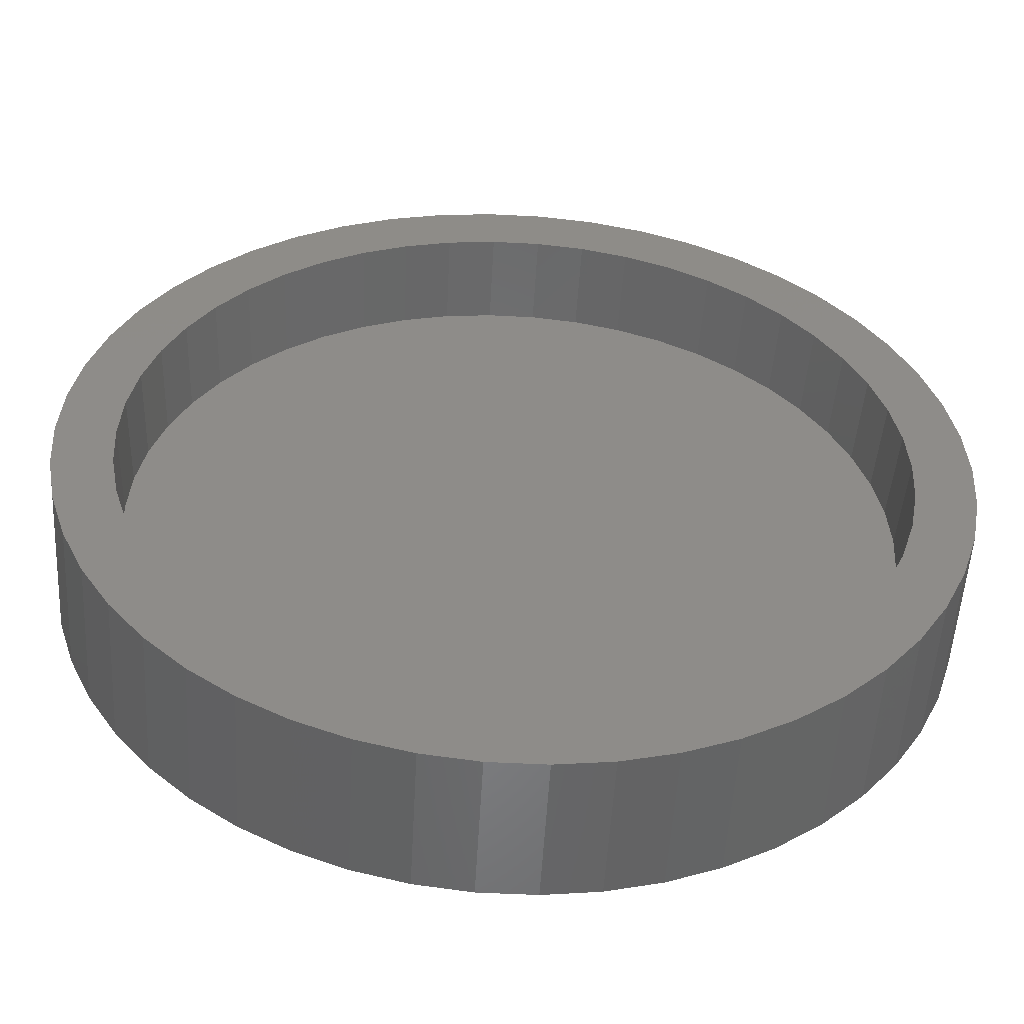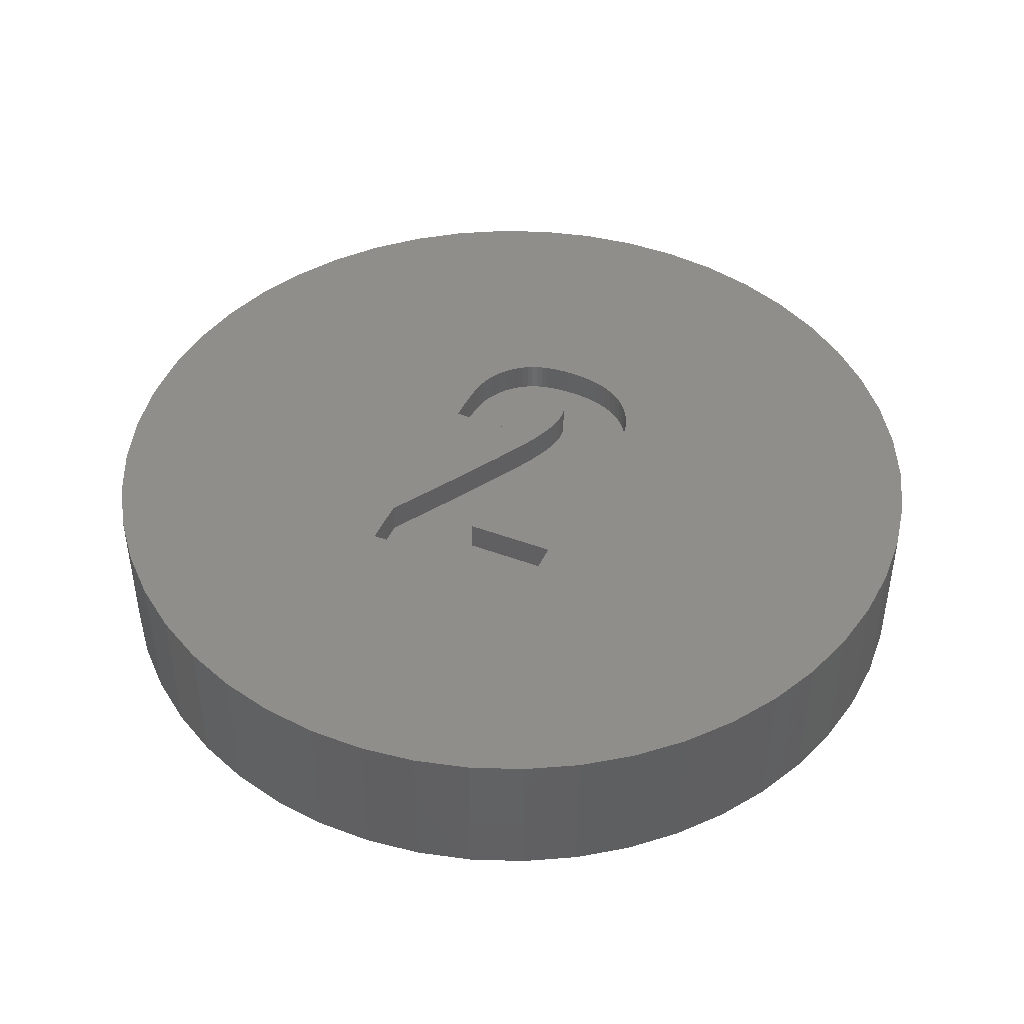
<metadata>
{"format":"stl","ext":"stl","renderer":"f3d","projection":"perspective","resolution":1024,"background":"white","views":[{"elev":-52.8,"azim":176.8,"up":"+Y"},{"elev":44.4,"azim":23.6,"up":"+Z"}]}
</metadata>
<code>
# stl→obj: 410 verts, 816 faces
v 12.57 0 -5
v 12.43 0 -2
v 12.33 1.557 -2
v 12.48 1.576 -5
v -12.33 1.557 -2
v -12.43 0 -2
v -12.57 0 -5
v 12.18 3.127 -5
v 12.03 3.09 -2
v 11.02 6.058 -5
v 11.69 4.629 -5
v 10.89 5.986 -2
v 0.7896 -12.55 -5
v -0.7802 -12.4 -2
v 0.7802 -12.4 -2
v -0.7896 -12.55 -5
v -0.7896 12.55 -5
v 0.7802 12.4 -2
v -0.7802 12.4 -2
v 0.7896 12.55 -5
v -12.33 -1.557 -2
v -12.48 -1.576 -5
v -11.55 -4.574 -2
v -11.69 -4.629 -5
v -12.18 -3.127 -5
v 9.057 -8.505 -2
v 9.167 -8.608 -5
v 7.92 -9.574 -2
v 12.03 -3.09 -2
v 12.18 -3.127 -5
v 11.55 -4.574 -2
v 8.016 9.689 -5
v 9.167 8.608 -5
v 7.92 9.574 -2
v -8.016 9.689 -5
v -7.92 9.574 -2
v -9.167 8.608 -5
v -9.057 -8.505 -2
v -9.167 -8.608 -5
v -10.17 -7.391 -5
v 14.5 0 -5
v 14.39 -1.817 -5
v 12.48 -1.576 -5
v 14.04 -3.606 -5
v 14.39 1.817 -5
v 13.48 -5.338 -5
v 11.69 -4.629 -5
v 12.71 -6.985 -5
v 14.04 3.606 -5
v 11.02 -6.058 -5
v 11.73 -8.523 -5
v 10.17 -7.391 -5
v 10.57 -9.926 -5
v 9.243 -11.17 -5
v 8.016 -9.689 -5
v 7.769 -12.24 -5
v 6.738 -10.62 -5
v 6.174 -13.12 -5
v 5.354 -11.38 -5
v 4.481 -13.79 -5
v 3.886 -11.96 -5
v 2.717 -14.24 -5
v 2.356 -12.35 -5
v 0.9105 -14.47 -5
v -0.9105 -14.47 -5
v -2.356 -12.35 -5
v -2.717 -14.24 -5
v -3.886 -11.96 -5
v -4.481 -13.79 -5
v -5.354 -11.38 -5
v -6.174 -13.12 -5
v -6.738 -10.62 -5
v -7.769 -12.24 -5
v -8.016 -9.689 -5
v -9.243 -11.17 -5
v -10.57 -9.926 -5
v -11.73 -8.523 -5
v -11.02 -6.058 -5
v -12.71 -6.985 -5
v -13.48 -5.338 -5
v -14.04 -3.606 -5
v 13.48 5.338 -5
v 12.71 6.985 -5
v 11.73 8.523 -5
v 10.17 7.391 -5
v 10.57 9.926 -5
v 9.243 11.17 -5
v 7.769 12.24 -5
v 6.738 10.62 -5
v 6.174 13.12 -5
v 5.354 11.38 -5
v 4.481 13.79 -5
v 3.886 11.96 -5
v 2.717 14.24 -5
v 2.356 12.35 -5
v 0.9105 14.47 -5
v -0.9105 14.47 -5
v -2.356 12.35 -5
v -2.717 14.24 -5
v -3.886 11.96 -5
v -4.481 13.79 -5
v -5.354 11.38 -5
v -6.174 13.12 -5
v -6.738 10.62 -5
v -7.769 12.24 -5
v -9.243 11.17 -5
v -10.57 9.926 -5
v -10.17 7.391 -5
v -11.73 8.523 -5
v -11.02 6.058 -5
v -12.71 6.985 -5
v -11.69 4.629 -5
v -13.48 5.338 -5
v -12.18 3.127 -5
v -14.04 3.606 -5
v -12.48 1.576 -5
v -14.39 1.817 -5
v -14.39 -1.817 -5
v -14.5 0 -5
v -2.328 -12.2 -2
v -3.84 -11.82 -2
v -5.29 -11.24 -2
v 2.328 -12.2 -2
v 12.33 -1.557 -2
v -5.29 11.24 -2
v -10.89 5.986 -2
v -11.55 4.574 -2
v 11.55 4.574 -2
v 6.658 10.49 -2
v 2.328 12.2 -2
v 3.84 11.82 -2
v 5.29 11.24 -2
v -12.03 -3.09 -2
v -7.92 -9.574 -2
v 5.29 -11.24 -2
v 3.84 -11.82 -2
v 10.05 -7.303 -2
v 10.89 -5.986 -2
v 10.05 7.303 -2
v 9.057 8.505 -2
v 6.658 -10.49 -2
v -2.328 12.2 -2
v -3.84 11.82 -2
v -6.658 -10.49 -2
v -6.658 10.49 -2
v -9.057 8.505 -2
v -10.05 -7.303 -2
v -10.05 7.303 -2
v -10.89 -5.986 -2
v -12.03 3.09 -2
v 3.166 3.536 -1
v 0.648 3.27 -1
v 0.6511 3.147 -1
v 1.18 5.575 -1
v 0.6386 3.384 -1
v 0.6231 3.488 -1
v 0.6013 3.584 -1
v 0.5732 3.67 -1
v 0.539 3.747 -1
v 0.4985 3.814 -1
v 0.4516 3.873 -1
v 0.3983 3.922 -1
v 0.2721 3.994 -1
v 0.7943 5.657 -1
v 0.3762 5.707 -1
v 0.3384 3.963 -1
v 0.1992 4.017 -1
v 0.1199 4.03 -1
v 0.034 4.035 -1
v -0.07449 5.723 -1
v -0.05186 4.03 -1
v -0.308 5.718 -1
v -0.1312 4.015 -1
v -0.5318 5.702 -1
v -0.2041 3.99 -1
v -0.7459 5.675 -1
v -0.2704 3.955 -1
v -0.9503 5.637 -1
v -1.145 5.589 -1
v -0.3303 3.91 -1
v -1.33 5.529 -1
v -1.505 5.459 -1
v -0.3836 3.856 -1
v -1.671 5.378 -1
v -1.828 5.287 -1
v -0.4305 3.791 -1
v -1.976 5.186 -1
v -2.114 5.075 -1
v -0.471 3.711 -1
v -2.244 4.953 -1
v -2.364 4.821 -1
v -2.475 4.679 -1
v -0.5052 3.612 -1
v -2.576 4.531 -1
v -2.666 4.383 -1
v -0.5333 3.493 -1
v -2.744 4.234 -1
v -2.811 4.085 -1
v -0.5551 3.355 -1
v -2.866 3.934 -1
v -2.91 3.783 -1
v -2.943 3.631 -1
v -0.5706 3.196 -1
v -2.968 3.471 -1
v -2.989 3.295 -1
v -0.58 3.019 -1
v -3.007 3.103 -1
v -0.5831 2.821 -1
v -3.02 2.896 -1
v -3.03 2.672 -1
v -3.036 2.432 -1
v -0.5831 1.777 -1
v -3.038 2.177 -1
v -3.038 1.777 -1
v 0.6408 2.971 -1
v 3.235 2.862 -1
v 3.218 3.208 -1
v 3.225 2.59 -1
v 0.6098 2.776 -1
v 3.081 3.846 -1
v 3.196 2.314 -1
v 3.148 2.034 -1
v 2.961 4.139 -1
v 0.5583 2.563 -1
v 2.807 4.415 -1
v 3.081 1.749 -1
v 2.619 4.673 -1
v 0.4861 2.331 -1
v 2.397 4.913 -1
v 2.994 1.46 -1
v 2.142 5.128 -1
v 2.888 1.166 -1
v 1.854 5.31 -1
v 0.3933 2.08 -1
v 1.533 5.459 -1
v 2.763 0.8681 -1
v 0.2799 1.811 -1
v 2.591 0.5196 -1
v 0.1459 1.522 -1
v 2.344 0.0748 -1
v -0.04279 1.157 -1
v 2.023 -0.4663 -1
v -0.3202 0.655 -1
v 1.626 -1.104 -1
v -0.6863 0.01683 -1
v 1.154 -1.838 -1
v -0.01349 -3.594 -1
v 2.991 -5.466 -1
v 2.991 -3.594 -1
v -1.141 -0.7577 -1
v 0.6078 -2.668 -1
v -1.685 -1.669 -1
v -2.317 -2.716 -1
v -3.038 -3.899 -1
v -3.038 -5.466 -1
v 14.39 -1.817 0
v 2.888 1.166 0
v 2.991 -3.594 0
v 2.763 0.8681 0
v 2.591 0.5196 0
v 2.344 0.0748 0
v 2.023 -0.4663 0
v 1.626 -1.104 0
v 1.154 -1.838 0
v 0.6078 -2.668 0
v -0.01349 -3.594 0
v 3.081 1.749 0
v 14.5 0 0
v 14.39 1.817 0
v 3.196 2.314 0
v 14.04 3.606 0
v 2.994 1.46 0
v 3.235 2.862 0
v 13.48 5.338 0
v 3.148 2.034 0
v 3.218 3.208 0
v 12.71 6.985 0
v 3.166 3.536 0
v 11.73 8.523 0
v 2.961 4.139 0
v 10.57 9.926 0
v 2.807 4.415 0
v 9.243 11.17 0
v 14.04 -3.606 0
v 2.397 4.913 0
v 7.769 12.24 0
v 3.225 2.59 0
v 2.142 5.128 0
v 6.174 13.12 0
v 13.48 -5.338 0
v 1.854 5.31 0
v 4.481 13.79 0
v 12.71 -6.985 0
v 3.081 3.846 0
v 1.18 5.575 0
v 2.717 14.24 0
v 2.619 4.673 0
v 1.533 5.459 0
v 0.7943 5.657 0
v 0.9105 14.47 0
v 0.3762 5.707 0
v -0.07449 5.723 0
v -0.9105 14.47 0
v -0.308 5.718 0
v -0.5318 5.702 0
v -0.7459 5.675 0
v -2.717 14.24 0
v -0.9503 5.637 0
v -1.145 5.589 0
v -4.481 13.79 0
v -1.33 5.529 0
v -1.505 5.459 0
v -1.671 5.378 0
v -6.174 13.12 0
v -1.828 5.287 0
v -1.976 5.186 0
v -7.769 12.24 0
v -2.114 5.075 0
v -2.244 4.953 0
v -2.364 4.821 0
v -9.243 11.17 0
v -2.475 4.679 0
v -2.576 4.531 0
v -10.57 9.926 0
v -2.666 4.383 0
v -2.744 4.234 0
v -2.811 4.085 0
v -11.73 8.523 0
v -2.866 3.934 0
v -2.91 3.783 0
v -14.04 3.606 0
v -3.038 1.777 0
v -3.038 2.177 0
v -14.39 -1.817 0
v -3.038 -3.899 0
v -2.968 3.471 0
v -12.71 6.985 0
v -2.989 3.295 0
v -2.943 3.631 0
v 2.991 -5.466 0
v 9.243 -11.17 0
v 7.769 -12.24 0
v 10.57 -9.926 0
v 11.73 -8.523 0
v 6.174 -13.12 0
v 4.481 -13.79 0
v 2.717 -14.24 0
v 0.9105 -14.47 0
v -0.9105 -14.47 0
v -3.038 -5.466 0
v -2.717 -14.24 0
v -13.48 5.338 0
v -4.481 -13.79 0
v -3.007 3.103 0
v -6.174 -13.12 0
v -3.02 2.896 0
v -7.769 -12.24 0
v -3.03 2.672 0
v -9.243 -11.17 0
v -10.57 -9.926 0
v -3.036 2.432 0
v -11.73 -8.523 0
v -12.71 -6.985 0
v -14.39 1.817 0
v -14.5 0 0
v -13.48 -5.338 0
v -14.04 -3.606 0
v -0.5706 3.196 0
v 0.6511 3.147 0
v 0.648 3.27 0
v -0.5551 3.355 0
v 0.6386 3.384 0
v -0.5333 3.493 0
v 0.6231 3.488 0
v 0.6408 2.971 0
v 0.6013 3.584 0
v -0.5052 3.612 0
v 0.5732 3.67 0
v -0.58 3.019 0
v 0.1199 4.03 0
v 0.539 3.747 0
v 0.1992 4.017 0
v 0.4985 3.814 0
v 0.6098 2.776 0
v 0.4516 3.873 0
v 0.3983 3.922 0
v -0.5831 2.821 0
v 0.3384 3.963 0
v 0.5583 2.563 0
v 0.4861 2.331 0
v 0.2721 3.994 0
v 0.3933 2.08 0
v 0.034 4.035 0
v -0.5831 1.777 0
v 0.2799 1.811 0
v -0.471 3.711 0
v -0.05186 4.03 0
v -0.1312 4.015 0
v -0.3836 3.856 0
v -0.2041 3.99 0
v -0.2704 3.955 0
v 0.1459 1.522 0
v -0.3303 3.91 0
v -0.4305 3.791 0
v -0.04279 1.157 0
v -0.3202 0.655 0
v -0.6863 0.01683 0
v -1.141 -0.7577 0
v -1.685 -1.669 0
v -2.317 -2.716 0
f 1 2 3
f 4 1 3
f 5 6 7
f 8 3 9
f 10 11 12
f 13 14 15
f 14 13 16
f 17 18 19
f 18 17 20
f 21 22 7
f 23 24 25
f 26 27 28
f 29 30 31
f 32 33 34
f 4 3 8
f 35 36 37
f 38 39 40
f 1 41 42
f 43 42 44
f 41 1 45
f 30 44 46
f 4 45 1
f 47 46 48
f 45 4 49
f 8 49 4
f 42 43 1
f 44 30 43
f 50 48 51
f 46 47 30
f 48 50 47
f 52 51 53
f 51 52 50
f 27 53 54
f 53 27 52
f 54 55 27
f 56 55 54
f 56 57 55
f 58 57 56
f 58 59 57
f 60 59 58
f 60 61 59
f 62 61 60
f 62 63 61
f 64 63 62
f 64 13 63
f 64 16 13
f 65 16 64
f 65 66 16
f 67 66 65
f 67 68 66
f 69 68 67
f 69 70 68
f 71 70 69
f 71 72 70
f 73 72 71
f 73 74 72
f 75 74 73
f 74 75 39
f 76 39 75
f 39 76 40
f 77 40 76
f 40 77 78
f 79 78 77
f 78 79 24
f 80 24 79
f 81 25 80
f 24 80 25
f 49 8 82
f 11 82 8
f 82 11 83
f 10 83 11
f 83 10 84
f 85 84 10
f 84 85 86
f 33 86 85
f 86 33 87
f 32 87 33
f 32 88 87
f 89 88 32
f 89 90 88
f 91 90 89
f 91 92 90
f 93 92 91
f 93 94 92
f 95 94 93
f 95 96 94
f 20 96 95
f 17 96 20
f 17 97 96
f 98 97 17
f 98 99 97
f 100 99 98
f 100 101 99
f 102 101 100
f 102 103 101
f 104 103 102
f 104 105 103
f 35 105 104
f 106 35 37
f 35 106 105
f 107 37 108
f 37 107 106
f 109 108 110
f 111 110 112
f 108 109 107
f 113 112 114
f 115 114 116
f 110 111 109
f 117 116 7
f 25 81 22
f 118 22 81
f 112 113 111
f 22 118 7
f 114 115 113
f 119 7 118
f 116 117 115
f 7 119 117
f 120 16 66
f 121 68 122
f 123 63 13
f 123 13 15
f 30 47 31
f 52 27 26
f 124 30 29
f 102 125 104
f 126 127 112
f 11 8 128
f 11 128 12
f 10 12 85
f 89 34 129
f 95 93 130
f 93 131 130
f 91 132 93
f 32 34 89
f 21 25 22
f 133 25 21
f 134 74 39
f 133 23 25
f 61 63 123
f 135 61 136
f 137 52 26
f 47 50 138
f 124 43 30
f 124 3 2
f 29 3 124
f 29 9 3
f 31 9 29
f 31 128 9
f 138 128 31
f 138 12 128
f 137 12 138
f 137 139 12
f 26 139 137
f 26 140 139
f 28 140 26
f 28 34 140
f 141 34 28
f 141 129 34
f 135 129 141
f 135 132 129
f 136 132 135
f 136 131 132
f 123 131 136
f 123 130 131
f 15 130 123
f 15 18 130
f 14 18 15
f 14 19 18
f 120 19 14
f 120 142 19
f 121 142 120
f 121 143 142
f 122 143 121
f 122 125 143
f 144 125 122
f 144 145 125
f 134 145 144
f 134 36 145
f 38 36 134
f 38 146 36
f 147 146 38
f 147 148 146
f 149 148 147
f 149 126 148
f 23 126 149
f 23 127 126
f 133 127 23
f 133 150 127
f 21 150 133
f 21 5 150
f 5 21 6
f 100 125 102
f 36 146 37
f 110 126 112
f 108 126 110
f 112 127 114
f 114 150 5
f 8 9 128
f 85 12 139
f 85 139 140
f 91 89 132
f 14 16 120
f 122 70 72
f 144 122 72
f 134 72 74
f 144 72 134
f 6 21 7
f 23 149 24
f 141 57 135
f 28 57 141
f 57 59 135
f 135 59 61
f 136 61 123
f 31 47 138
f 138 52 137
f 138 50 52
f 1 43 124
f 2 1 124
f 114 5 116
f 116 5 7
f 104 36 35
f 125 145 104
f 104 145 36
f 37 146 108
f 33 85 140
f 33 140 34
f 95 130 20
f 93 132 131
f 120 66 68
f 121 120 68
f 122 68 70
f 38 134 39
f 149 40 78
f 149 78 24
f 147 40 149
f 147 38 40
f 28 55 57
f 27 55 28
f 127 150 114
f 17 19 142
f 146 148 108
f 108 148 126
f 20 130 18
f 89 129 132
f 98 142 100
f 17 142 98
f 142 143 100
f 100 143 125
f 151 152 153
f 154 155 152
f 154 156 155
f 154 157 156
f 154 158 157
f 154 159 158
f 154 160 159
f 154 161 160
f 154 162 161
f 163 164 165
f 154 166 162
f 164 163 166
f 165 167 163
f 165 168 167
f 165 169 168
f 170 169 165
f 169 170 171
f 172 171 170
f 171 172 173
f 174 173 172
f 173 174 175
f 176 175 174
f 175 176 177
f 178 177 176
f 179 177 178
f 177 179 180
f 181 180 179
f 182 180 181
f 180 182 183
f 184 183 182
f 185 183 184
f 183 185 186
f 187 186 185
f 188 186 187
f 186 188 189
f 190 189 188
f 191 189 190
f 192 189 191
f 189 192 193
f 194 193 192
f 195 193 194
f 193 195 196
f 197 196 195
f 198 196 197
f 196 198 199
f 200 199 198
f 201 199 200
f 202 199 201
f 199 202 203
f 204 203 202
f 205 203 204
f 203 205 206
f 207 206 205
f 206 207 208
f 209 208 207
f 210 208 209
f 211 208 210
f 208 211 212
f 213 212 211
f 212 213 214
f 215 216 217
f 216 215 218
f 153 217 151
f 219 218 215
f 152 151 220
f 218 219 221
f 221 219 222
f 152 220 223
f 224 222 219
f 152 223 225
f 222 224 226
f 152 225 227
f 228 226 224
f 152 227 229
f 226 228 230
f 152 229 231
f 230 228 232
f 152 231 233
f 234 232 228
f 152 233 235
f 152 235 154
f 217 153 215
f 166 154 164
f 232 234 236
f 237 236 234
f 236 237 238
f 239 238 237
f 238 239 240
f 241 240 239
f 240 241 242
f 243 242 241
f 242 243 244
f 245 244 243
f 244 245 246
f 247 248 249
f 250 246 245
f 246 250 251
f 252 251 250
f 251 252 247
f 253 247 252
f 254 247 253
f 247 254 255
f 247 255 248
f 256 257 258
f 259 258 257
f 260 258 259
f 261 258 260
f 262 258 261
f 263 258 262
f 264 258 263
f 265 258 264
f 258 265 266
f 267 268 269
f 270 269 271
f 272 268 267
f 273 271 274
f 269 275 267
f 276 274 277
f 268 272 256
f 278 277 279
f 257 256 272
f 280 279 281
f 269 270 275
f 282 281 283
f 256 258 284
f 285 283 286
f 271 287 270
f 288 286 289
f 284 258 290
f 291 289 292
f 271 273 287
f 290 258 293
f 274 276 273
f 277 278 276
f 279 294 278
f 279 280 294
f 281 282 280
f 295 292 296
f 283 297 282
f 283 285 297
f 286 288 285
f 289 291 288
f 292 298 291
f 292 295 298
f 299 296 300
f 296 299 295
f 300 301 299
f 300 302 301
f 303 302 300
f 302 303 304
f 304 303 305
f 305 303 306
f 307 306 303
f 306 307 308
f 308 307 309
f 310 309 307
f 309 310 311
f 311 310 312
f 312 310 313
f 314 313 310
f 313 314 315
f 315 314 316
f 317 316 314
f 316 317 318
f 318 317 319
f 319 317 320
f 321 320 317
f 320 321 322
f 322 321 323
f 324 323 321
f 323 324 325
f 325 324 326
f 326 324 327
f 328 327 324
f 327 328 329
f 329 328 330
f 331 332 333
f 332 334 335
f 336 337 338
f 339 337 336
f 330 337 339
f 337 330 328
f 340 293 258
f 341 340 342
f 343 340 341
f 344 340 343
f 293 340 344
f 342 340 345
f 345 340 346
f 340 347 346
f 340 348 347
f 340 349 348
f 350 349 340
f 349 350 351
f 352 338 337
f 350 353 351
f 338 352 354
f 350 355 353
f 354 352 356
f 350 357 355
f 356 352 358
f 350 359 357
f 331 358 352
f 350 360 359
f 358 331 361
f 350 362 360
f 361 331 333
f 350 363 362
f 332 331 364
f 335 363 350
f 332 364 365
f 363 335 366
f 332 365 334
f 366 335 367
f 335 334 367
f 368 369 370
f 371 370 372
f 373 372 374
f 369 368 375
f 373 374 376
f 377 376 378
f 379 375 368
f 380 378 381
f 382 381 383
f 375 379 384
f 382 383 385
f 382 385 386
f 387 384 379
f 382 386 388
f 389 387 390
f 382 388 391
f 381 382 380
f 390 387 392
f 378 380 377
f 377 380 393
f 392 394 395
f 396 393 397
f 396 397 398
f 399 398 400
f 399 400 401
f 395 394 402
f 399 401 403
f 404 398 399
f 398 404 396
f 393 396 377
f 376 377 373
f 372 373 371
f 370 371 368
f 384 387 389
f 394 392 387
f 402 394 405
f 405 394 406
f 394 407 406
f 332 407 394
f 407 332 408
f 408 332 409
f 409 332 410
f 410 332 335
f 247 258 266
f 258 247 249
f 247 265 251
f 265 247 266
f 251 264 246
f 264 251 265
f 246 263 244
f 263 246 264
f 244 262 242
f 262 244 263
f 242 261 240
f 261 242 262
f 240 260 238
f 260 240 261
f 238 259 236
f 259 238 260
f 236 257 232
f 257 236 259
f 232 272 230
f 272 232 257
f 230 267 226
f 267 230 272
f 226 275 222
f 275 226 267
f 222 270 221
f 270 222 275
f 221 287 218
f 287 221 270
f 218 273 216
f 273 218 287
f 216 276 217
f 276 216 273
f 217 278 151
f 278 217 276
f 151 294 220
f 294 151 278
f 220 280 223
f 280 220 294
f 223 282 225
f 282 223 280
f 225 297 227
f 297 225 282
f 227 285 229
f 285 227 297
f 231 285 288
f 285 231 229
f 233 288 291
f 288 233 231
f 235 291 298
f 291 235 233
f 154 298 295
f 298 154 235
f 164 295 299
f 295 164 154
f 165 299 301
f 299 165 164
f 170 301 302
f 301 170 165
f 172 302 304
f 302 172 170
f 174 304 305
f 304 174 172
f 176 305 306
f 305 176 174
f 178 306 308
f 306 178 176
f 179 308 309
f 308 179 178
f 181 309 311
f 309 181 179
f 182 311 312
f 311 182 181
f 184 312 313
f 312 184 182
f 185 313 315
f 313 185 184
f 187 315 316
f 315 187 185
f 188 316 318
f 316 188 187
f 190 318 319
f 318 190 188
f 320 190 319
f 190 320 191
f 322 191 320
f 191 322 192
f 323 192 322
f 192 323 194
f 325 194 323
f 194 325 195
f 326 195 325
f 195 326 197
f 327 197 326
f 197 327 198
f 329 198 327
f 198 329 200
f 330 200 329
f 200 330 201
f 339 201 330
f 201 339 202
f 336 202 339
f 202 336 204
f 338 204 336
f 204 338 205
f 354 205 338
f 205 354 207
f 356 207 354
f 207 356 209
f 358 209 356
f 209 358 210
f 361 210 358
f 210 361 211
f 333 211 361
f 211 333 213
f 332 213 333
f 213 332 214
f 212 332 394
f 332 212 214
f 212 387 208
f 387 212 394
f 208 379 206
f 379 208 387
f 206 368 203
f 368 206 379
f 203 371 199
f 371 203 368
f 199 373 196
f 373 199 371
f 196 377 193
f 377 196 373
f 193 396 189
f 396 193 377
f 189 404 186
f 404 189 396
f 186 399 183
f 399 186 404
f 183 403 180
f 403 183 399
f 177 403 401
f 403 177 180
f 175 401 400
f 401 175 177
f 173 400 398
f 400 173 175
f 171 398 397
f 398 171 173
f 169 397 393
f 397 169 171
f 168 393 380
f 393 168 169
f 167 380 382
f 380 167 168
f 163 382 391
f 382 163 167
f 166 391 388
f 391 166 163
f 162 388 386
f 388 162 166
f 161 386 385
f 386 161 162
f 383 161 385
f 161 383 160
f 381 160 383
f 160 381 159
f 378 159 381
f 159 378 158
f 376 158 378
f 158 376 157
f 374 157 376
f 157 374 156
f 372 156 374
f 156 372 155
f 370 155 372
f 155 370 152
f 369 152 370
f 152 369 153
f 375 153 369
f 153 375 215
f 384 215 375
f 215 384 219
f 389 219 384
f 219 389 224
f 390 224 389
f 224 390 228
f 392 228 390
f 228 392 234
f 395 234 392
f 234 395 237
f 402 237 395
f 237 402 239
f 405 239 402
f 239 405 241
f 406 241 405
f 241 406 243
f 407 243 406
f 243 407 245
f 408 245 407
f 245 408 250
f 409 250 408
f 250 409 252
f 410 252 409
f 252 410 253
f 335 253 410
f 253 335 254
f 350 254 335
f 254 350 255
f 248 350 340
f 350 248 255
f 248 258 249
f 258 248 340
f 268 45 269
f 45 268 41
f 119 364 117
f 364 119 365
f 96 303 300
f 303 96 97
f 86 283 281
f 283 86 87
f 106 324 321
f 324 106 107
f 101 314 310
f 314 101 103
f 343 51 344
f 51 343 53
f 274 83 277
f 83 274 82
f 269 49 271
f 49 269 45
f 90 292 289
f 292 90 92
f 92 296 292
f 296 92 94
f 87 286 283
f 286 87 88
f 113 337 111
f 337 113 352
f 111 328 109
f 328 111 337
f 115 352 113
f 352 115 331
f 105 321 317
f 321 105 106
f 97 307 303
f 307 97 99
f 256 41 268
f 41 256 42
f 69 351 353
f 351 69 67
f 64 347 348
f 347 64 62
f 271 82 274
f 82 271 49
f 279 86 281
f 86 279 84
f 277 84 279
f 84 277 83
f 94 300 296
f 300 94 96
f 88 289 286
f 289 88 90
f 117 331 115
f 331 117 364
f 103 317 314
f 317 103 105
f 99 310 307
f 310 99 101
f 344 48 293
f 48 344 51
f 284 42 256
f 42 284 44
f 67 349 351
f 349 67 65
f 77 363 79
f 363 77 362
f 79 366 80
f 366 79 363
f 80 367 81
f 367 80 366
f 54 343 341
f 343 54 53
f 60 345 346
f 345 60 58
f 62 346 347
f 346 62 60
f 109 324 107
f 324 109 328
f 293 46 290
f 46 293 48
f 71 353 355
f 353 71 69
f 118 365 119
f 365 118 334
f 58 342 345
f 342 58 56
f 290 44 284
f 44 290 46
f 65 348 349
f 348 65 64
f 76 359 360
f 359 76 75
f 76 362 77
f 362 76 360
f 81 334 118
f 334 81 367
f 56 341 342
f 341 56 54
f 73 355 357
f 355 73 71
f 75 357 359
f 357 75 73

</code>
